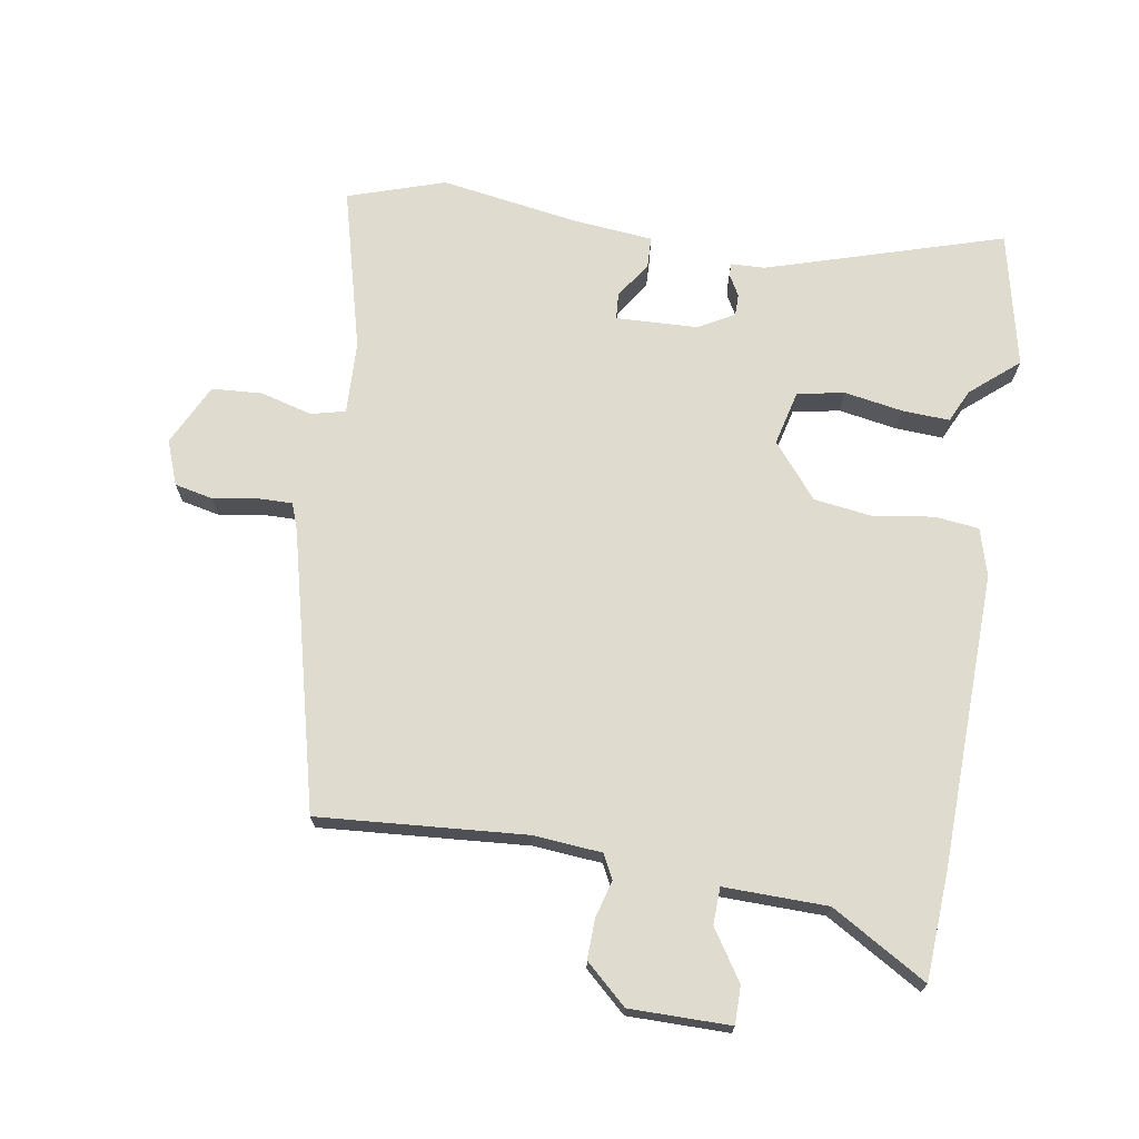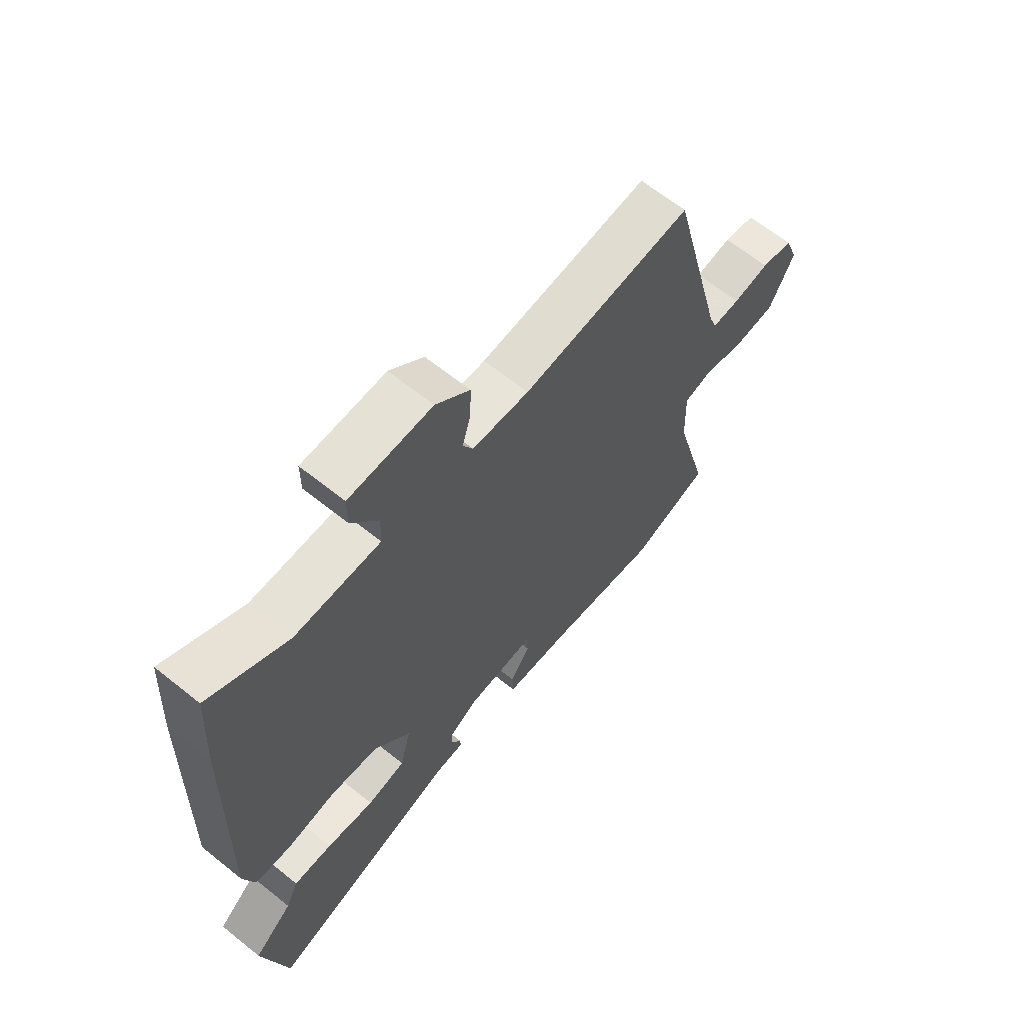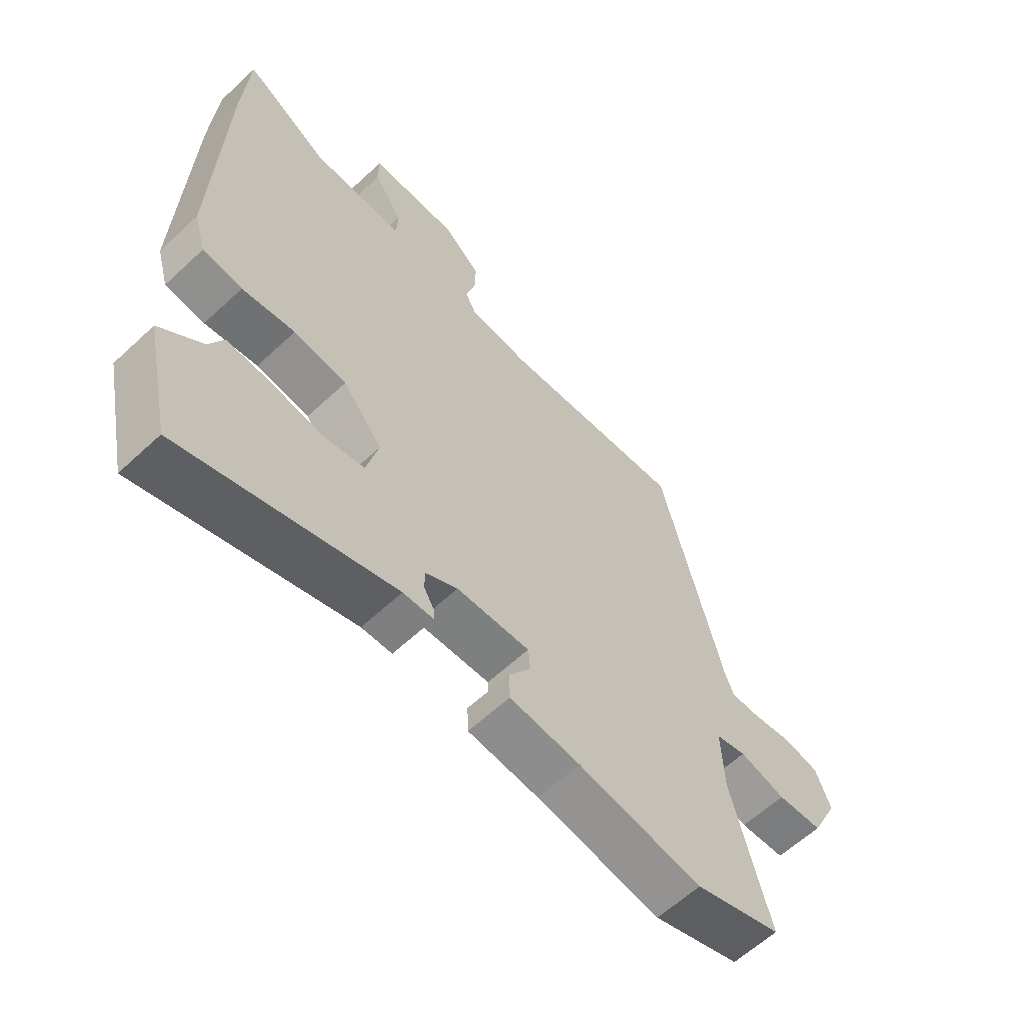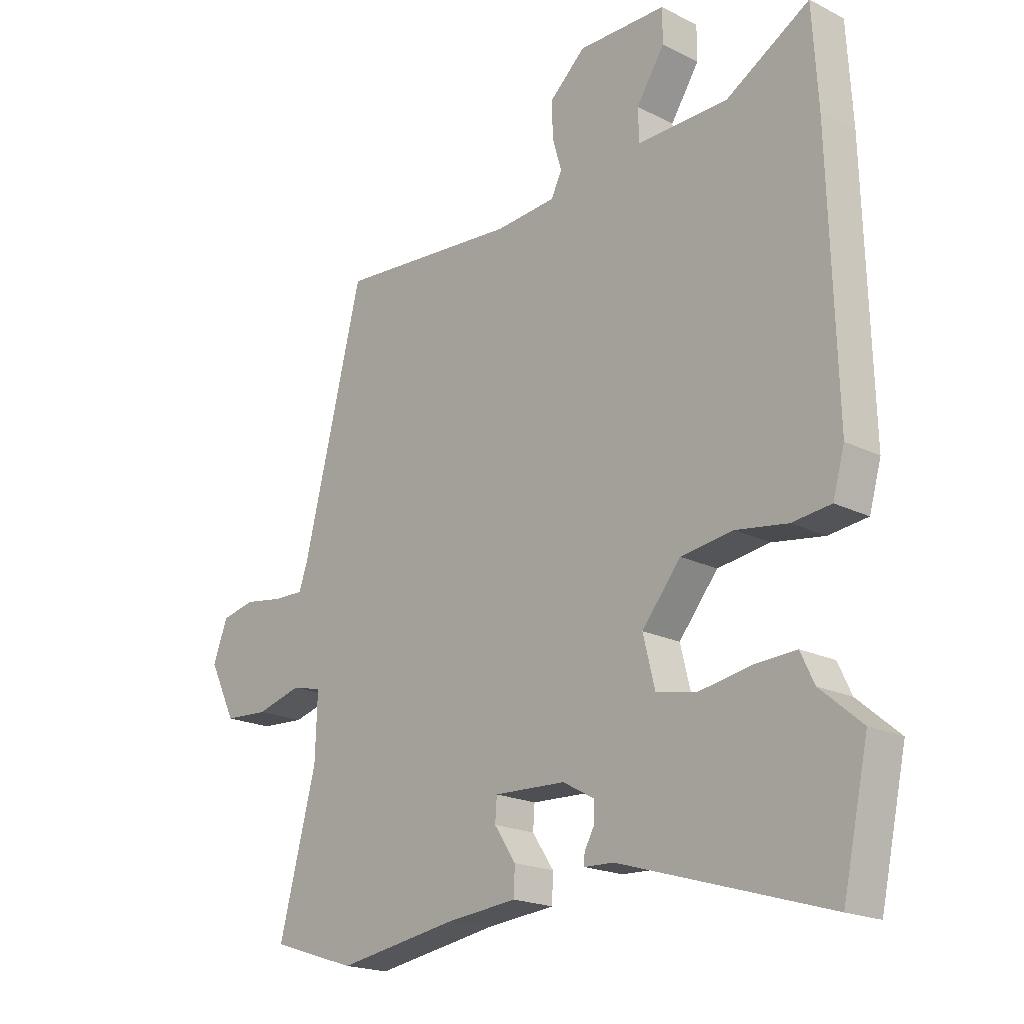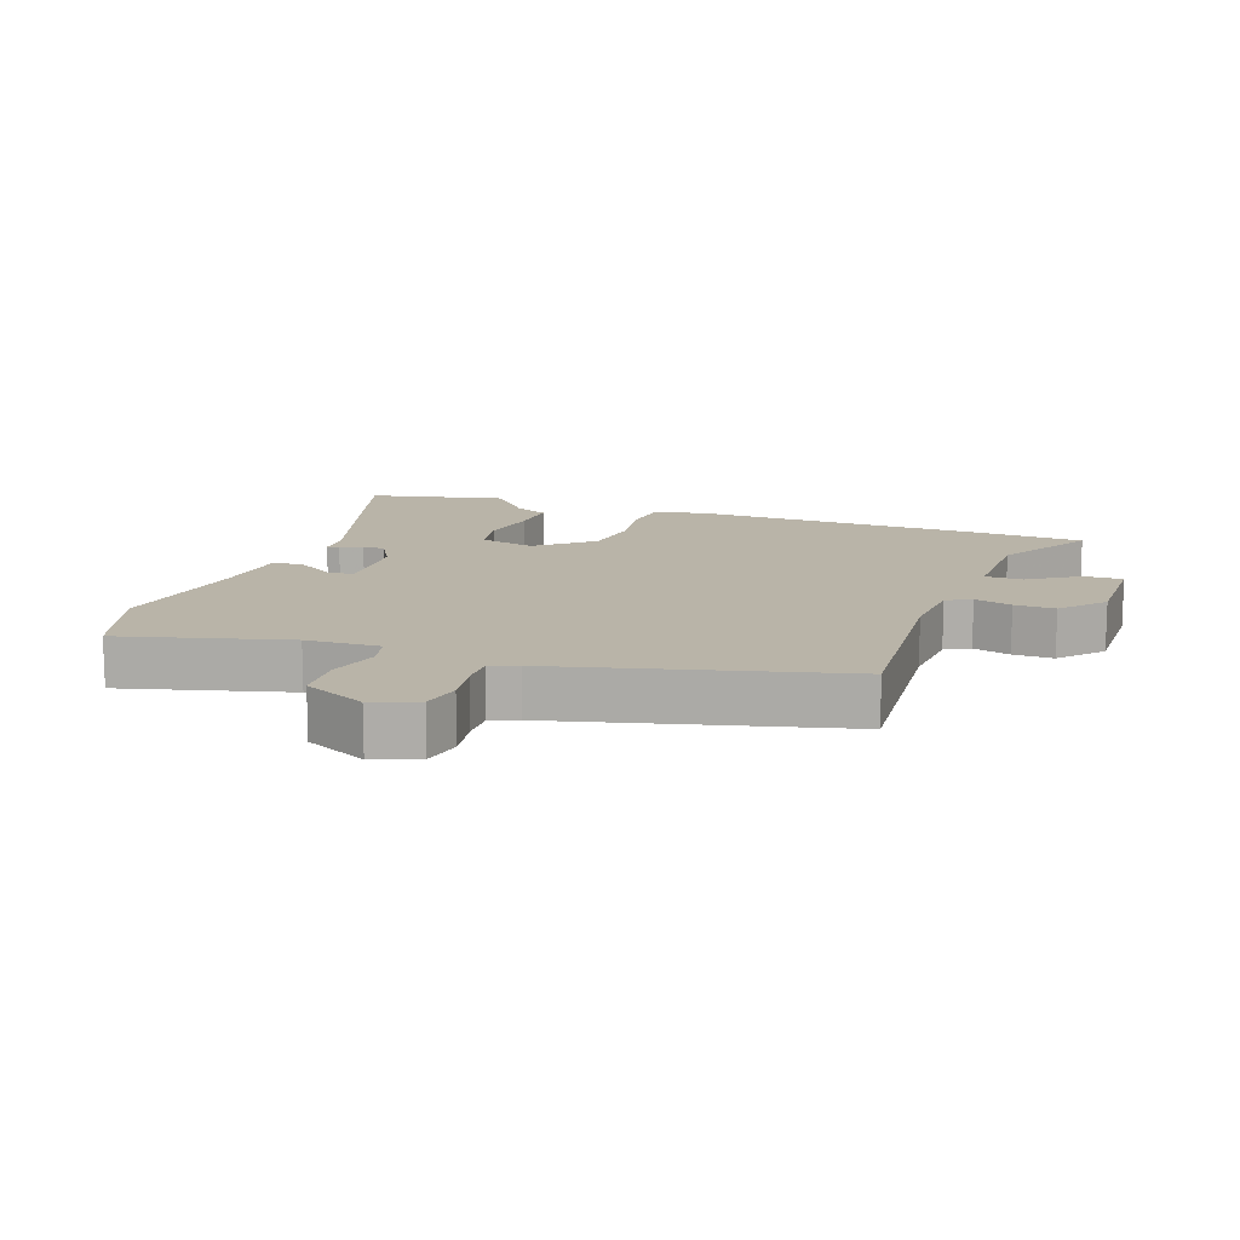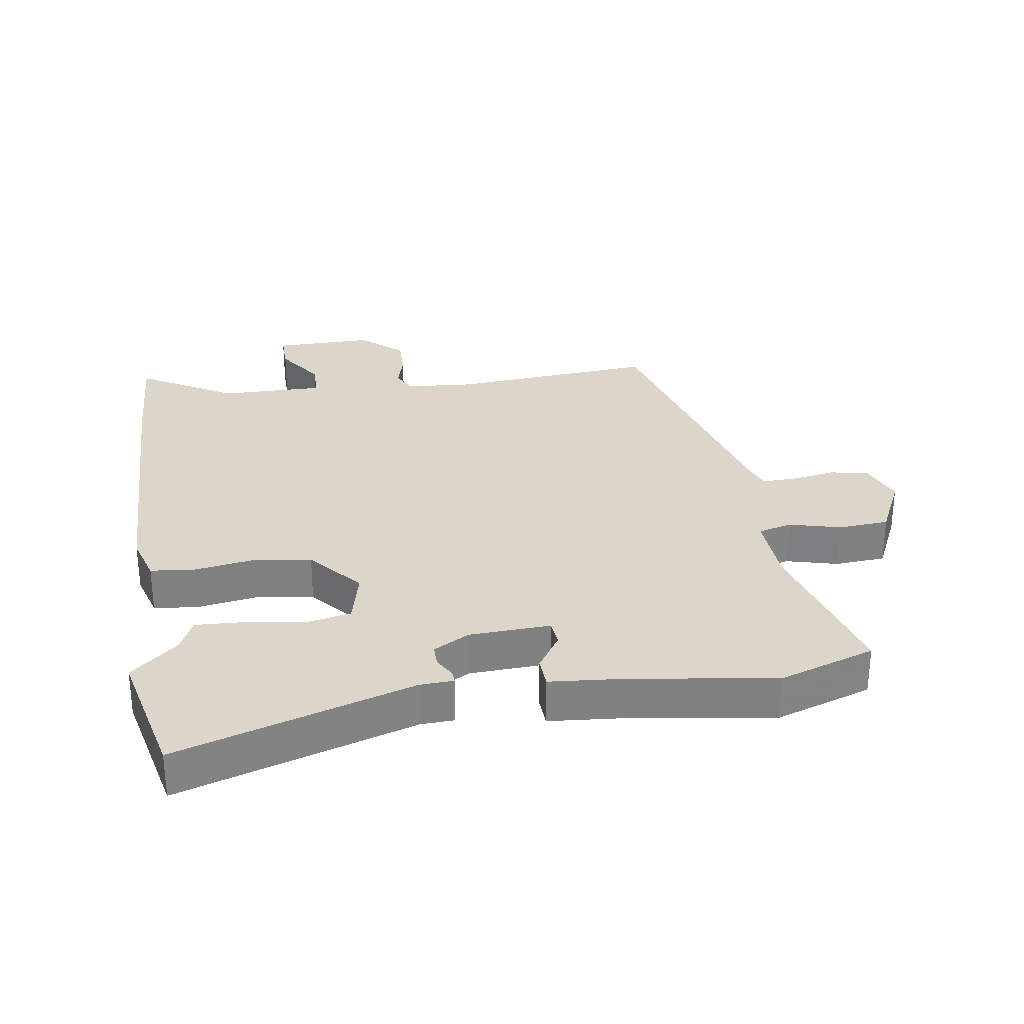
<metadata>
{"format":"obj","ext":"obj","renderer":"f3d","projection":"perspective","resolution":1024,"background":"white","views":[{"elev":70.5,"azim":9.2,"up":"+Y"},{"elev":65.1,"azim":128.9,"up":"+Z"},{"elev":-61.1,"azim":133.5,"up":"+Z"},{"elev":-19.4,"azim":46.7,"up":"+Z"},{"elev":13.2,"azim":-70.7,"up":"+Y"},{"elev":29.8,"azim":170.7,"up":"+Y"}]}
</metadata>
<code>
v 0.53 0.07 -0.362
v 0.484 0.07 -0.573
v 0.116 0.07 -0.461
v 0.063 0.07 -0.459
v 0.064 0.07 -0.439
v 0.082 0.07 -0.407
v 0.082 0.07 -0.373
v 0.026 0.07 -0.342
v -0.101 0.07 -0.337
v -0.104 0.07 -0.378
v -0.066 0.07 -0.435
v -0.068 0.07 -0.483
v -0.191 0.07 -0.495
v -0.407 0.07 -0.53
v -0.558 0.07 -0.481
v -0.492 0.07 -0.227
v -0.488 0.07 -0.114
v -0.541 0.07 -0.101
v -0.621 0.07 -0.123
v -0.7 0.07 -0.118
v -0.747 0.07 -0.022
v -0.721 0.07 0.047
v -0.661 0.07 0.06
v -0.592 0.07 0.049
v -0.539 0.07 0.048
v -0.524 0.07 0.09
v -0.417 0.07 0.521
v -0.096 0.07 0.497
v 0.011 0.07 0.506
v 0.03 0.07 0.544
v 0.014 0.07 0.601
v 0.012 0.07 0.663
v 0.076 0.07 0.721
v 0.232 0.07 0.721
v 0.232 0.07 0.662
v 0.182 0.07 0.585
v 0.184 0.07 0.528
v 0.345 0.07 0.531
v 0.493 0.07 0.619
v 0.503 0.07 0.449
v 0.516 0.07 -0.004
v 0.495 0.07 -0.078
v 0.426 0.07 -0.086
v 0.334 0.07 -0.072
v 0.242 0.07 -0.085
v 0.173 0.07 -0.169
v 0.194 0.07 -0.254
v 0.267 0.07 -0.268
v 0.358 0.07 -0.252
v 0.432 0.07 -0.248
v 0.456 0.07 -0.299
v 0.53 0 -0.362
v 0.484 0 -0.573
v 0.116 0 -0.461
v 0.063 0 -0.459
v 0.064 0 -0.439
v 0.082 0 -0.407
v 0.082 0 -0.373
v 0.026 0 -0.342
v -0.101 0 -0.337
v -0.104 0 -0.378
v -0.066 0 -0.435
v -0.068 0 -0.483
v -0.191 0 -0.495
v -0.407 0 -0.53
v -0.558 0 -0.481
v -0.492 0 -0.227
v -0.488 0 -0.114
v -0.541 0 -0.101
v -0.621 0 -0.123
v -0.7 0 -0.118
v -0.747 0 -0.022
v -0.721 0 0.047
v -0.661 0 0.06
v -0.592 0 0.049
v -0.539 0 0.048
v -0.524 0 0.09
v -0.417 0 0.521
v -0.096 0 0.497
v 0.011 0 0.506
v 0.03 0 0.544
v 0.014 0 0.601
v 0.012 0 0.663
v 0.076 0 0.721
v 0.232 0 0.721
v 0.232 0 0.662
v 0.182 0 0.585
v 0.184 0 0.528
v 0.345 0 0.531
v 0.493 0 0.619
v 0.503 0 0.449
v 0.516 0 -0.004
v 0.495 0 -0.078
v 0.426 0 -0.086
v 0.334 0 -0.072
v 0.242 0 -0.085
v 0.173 0 -0.169
v 0.194 0 -0.254
v 0.267 0 -0.268
v 0.358 0 -0.252
v 0.432 0 -0.248
v 0.456 0 -0.299
f 48 49 50 51
f 48 51 1 2
f 47 48 2 3
f 46 47 3 4
f 41 42 43 44
f 41 44 45
f 38 39 40 41
f 37 38 41 45
f 33 34 35 36
f 33 36 37
f 30 31 32 33
f 30 33 37 45
f 26 27 28
f 25 26 28 29
f 21 22 23 24
f 21 24 25
f 18 19 20 21
f 17 18 21 25
f 13 14 15 16
f 13 16 17
f 10 11 12 13
f 9 10 13 17
f 8 9 17 25
f 4 5 6
f 46 4 6
f 46 6 7
f 29 30 45 46
f 25 29 46
f 7 8 25 46
f 102 101 100 99
f 53 52 102 99
f 54 53 99 98
f 55 54 98 97
f 95 94 93 92
f 96 95 92
f 92 91 90 89
f 96 92 89 88
f 87 86 85 84
f 88 87 84
f 84 83 82 81
f 96 88 84 81
f 79 78 77
f 80 79 77 76
f 75 74 73 72
f 76 75 72
f 72 71 70 69
f 76 72 69 68
f 67 66 65 64
f 68 67 64
f 64 63 62 61
f 68 64 61 60
f 76 68 60 59
f 57 56 55
f 57 55 97
f 58 57 97
f 97 96 81 80
f 97 80 76
f 97 76 59 58
f 1 52 53 2
f 2 53 54 3
f 3 54 55 4
f 4 55 56 5
f 5 56 57 6
f 6 57 58 7
f 7 58 59 8
f 8 59 60 9
f 9 60 61 10
f 10 61 62 11
f 11 62 63 12
f 12 63 64 13
f 13 64 65 14
f 14 65 66 15
f 15 66 67 16
f 16 67 68 17
f 17 68 69 18
f 18 69 70 19
f 19 70 71 20
f 20 71 72 21
f 21 72 73 22
f 22 73 74 23
f 23 74 75 24
f 24 75 76 25
f 25 76 77 26
f 26 77 78 27
f 27 78 79 28
f 28 79 80 29
f 29 80 81 30
f 30 81 82 31
f 31 82 83 32
f 32 83 84 33
f 33 84 85 34
f 34 85 86 35
f 35 86 87 36
f 36 87 88 37
f 37 88 89 38
f 38 89 90 39
f 39 90 91 40
f 40 91 92 41
f 41 92 93 42
f 42 93 94 43
f 43 94 95 44
f 44 95 96 45
f 45 96 97 46
f 46 97 98 47
f 47 98 99 48
f 48 99 100 49
f 49 100 101 50
f 50 101 102 51
f 51 102 52 1

</code>
